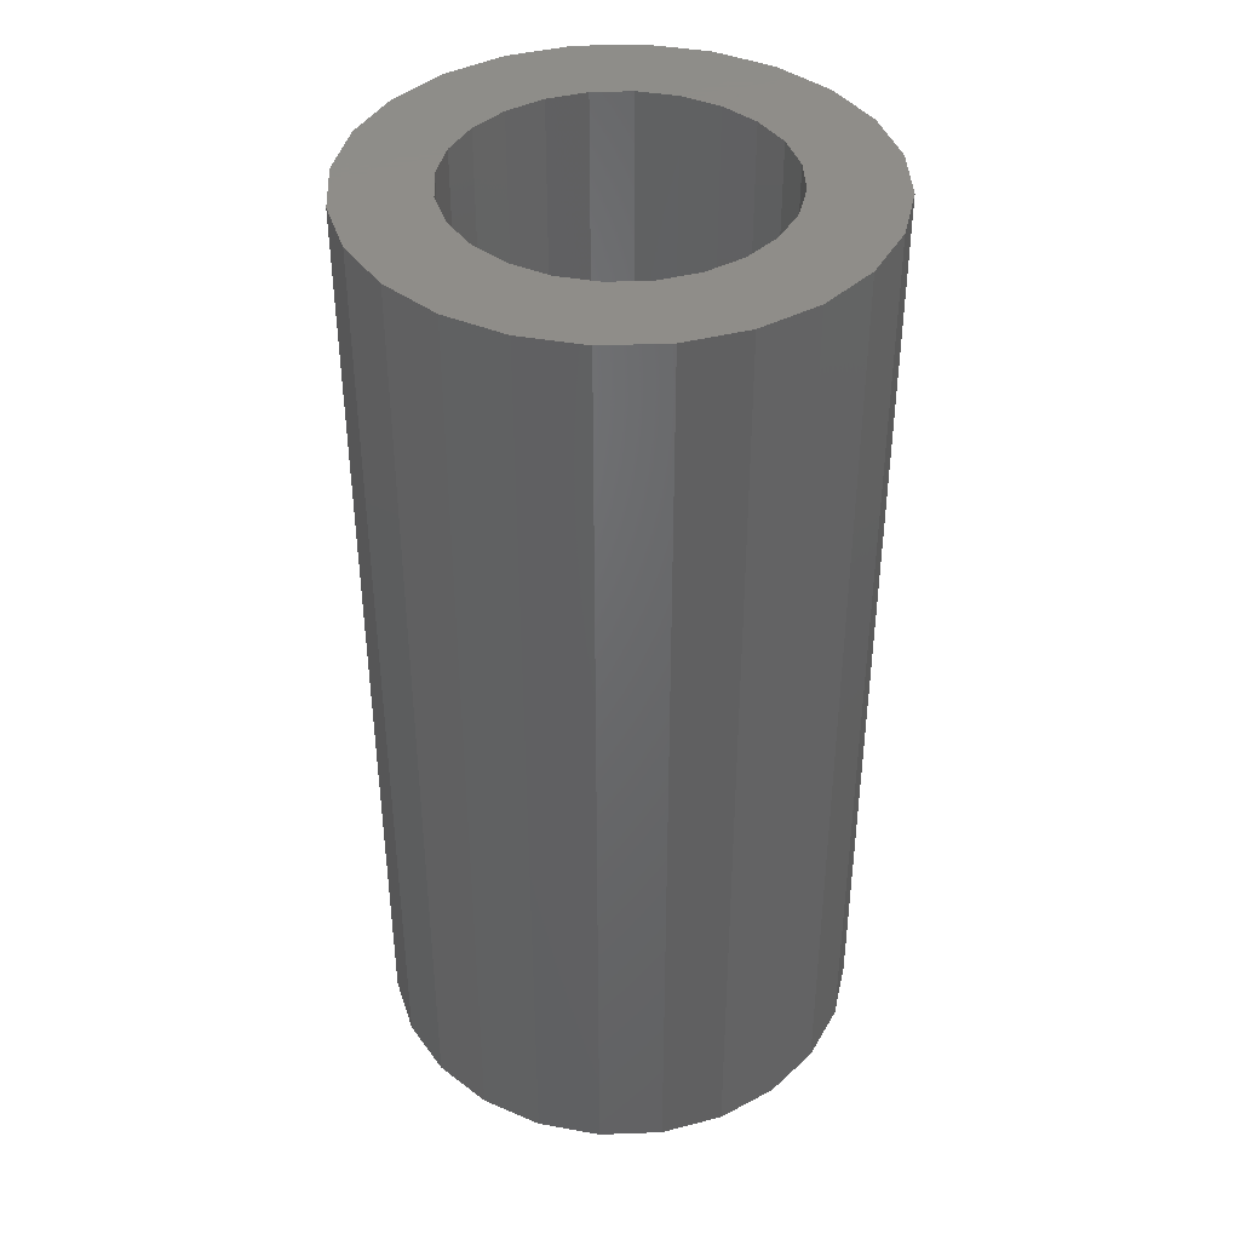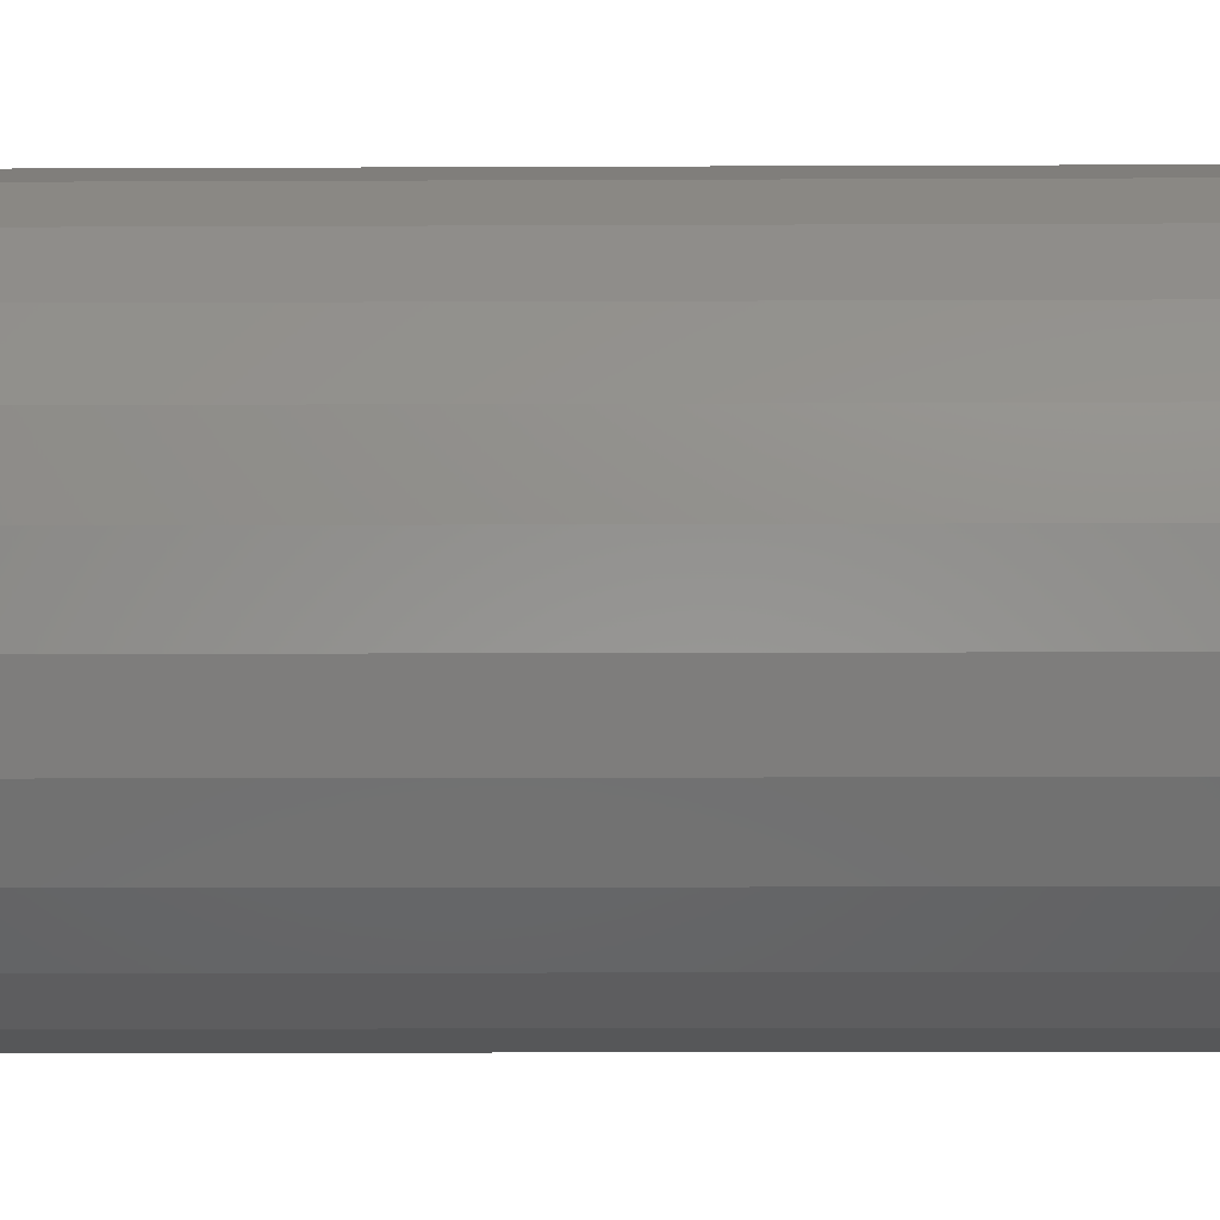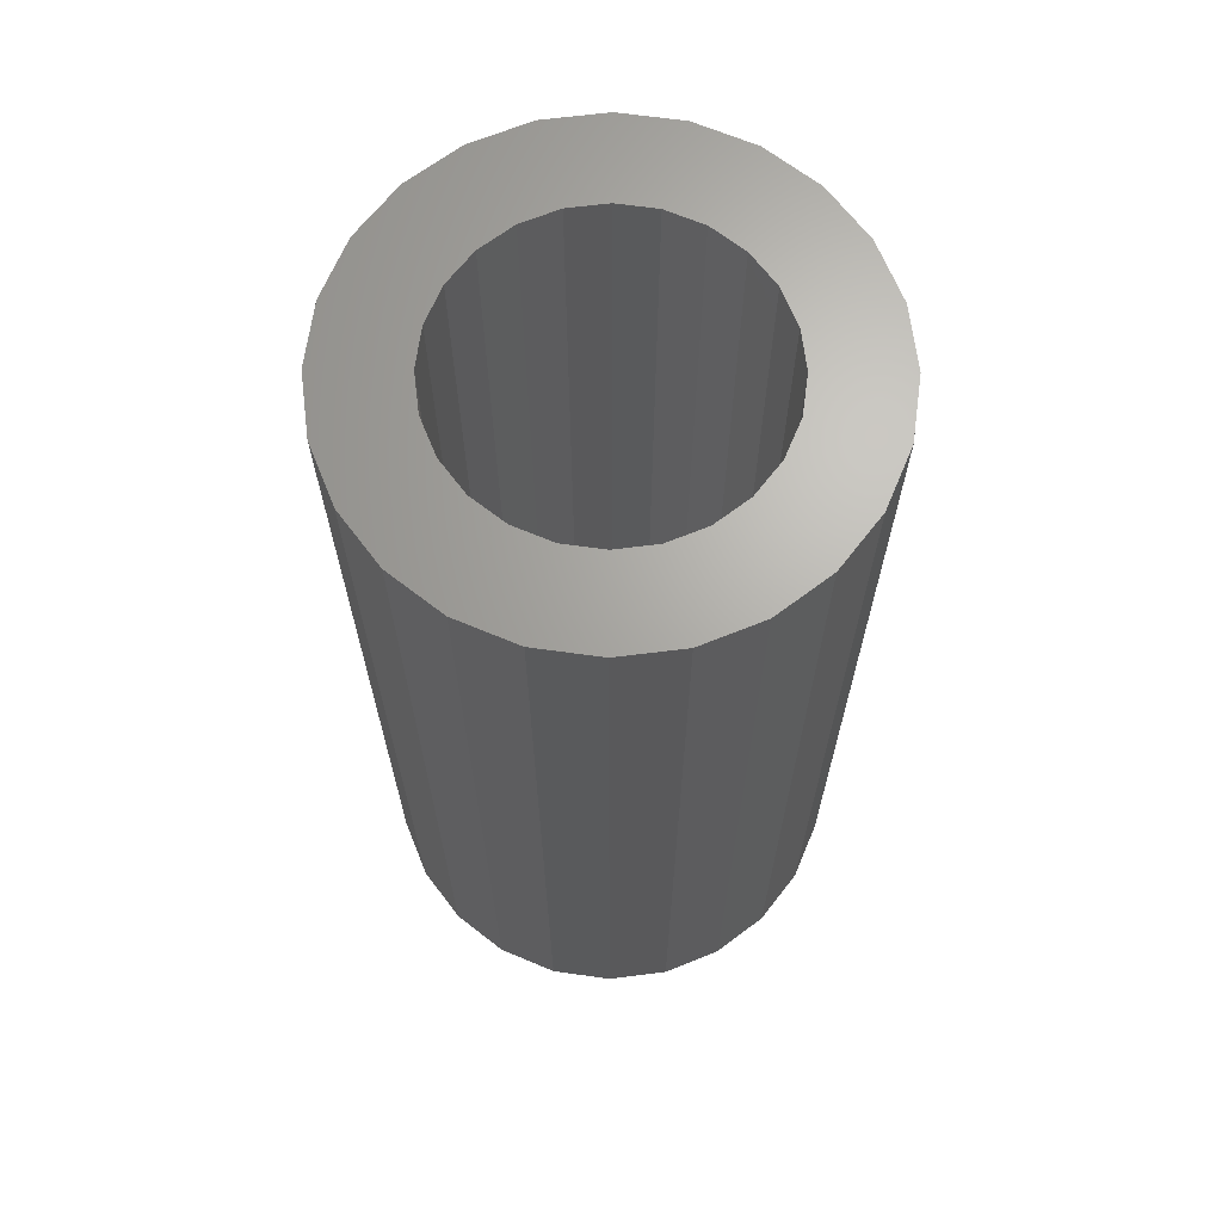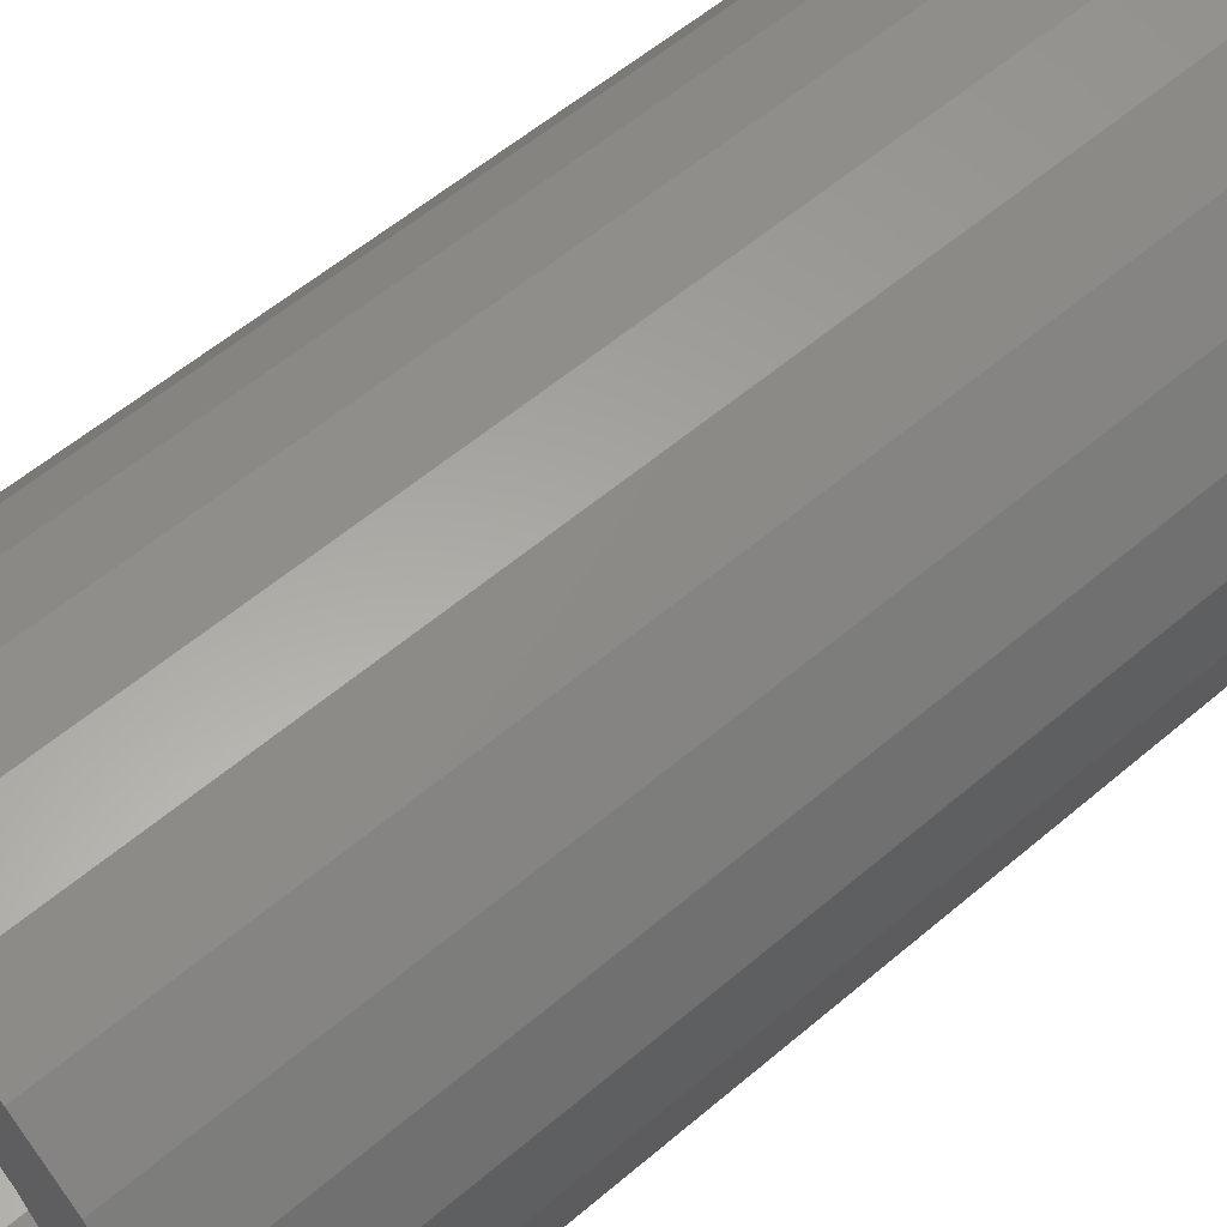
<metadata>
{"format":"stl","ext":"stl","renderer":"f3d","projection":"perspective","resolution":1024,"background":"white","views":[{"elev":40.6,"azim":-40.1,"up":"+Z"},{"elev":-10.0,"azim":-89.3,"up":"+Y"},{"elev":66.8,"azim":-29.6,"up":"+Z"},{"elev":55.9,"azim":48.0,"up":"+Y"}]}
</metadata>
<code>
# stl→obj: 288 verts, 576 faces
v -6.375 1.708 26
v -6.6 0 26
v -6.375 -1.708 26
v -4.667 -4.667 26
v -5.716 -3.3 26
v -3.3 -5.716 26
v -1.708 -6.375 26
v -3.637 -2.1 26
v -1.087 4.057 26
v 0 4.2 26
v 3.3 5.716 26
v 2.97 2.97 26
v 3.637 2.1 26
v 5.716 3.3 26
v 0 6.6 26
v 1.708 6.375 26
v -1.708 6.375 26
v -3.3 5.716 26
v -4.667 4.667 26
v -5.716 3.3 26
v -2.1 -3.637 26
v -2.97 -2.97 26
v 0 -6.6 26
v 2.97 -2.97 26
v 2.1 -3.637 26
v 4.667 -4.667 26
v 4.057 1.087 26
v 6.375 1.708 26
v -2.97 2.97 26
v -2.1 3.637 26
v 1.087 -4.057 26
v 3.3 -5.716 26
v 1.087 4.057 26
v 2.1 3.637 26
v 4.667 4.667 26
v -3.637 2.1 26
v 6.6 0 26
v 4.2 0 26
v 6.375 -1.708 26
v 4.057 -1.087 26
v 3.637 -2.1 26
v 5.716 -3.3 26
v 1.708 -6.375 26
v 0 -4.2 26
v -1.087 -4.057 26
v -4.057 -1.087 26
v -4.2 0 26
v -4.057 1.087 26
v -6.6 -3.184e-15 0
v -6.375 -1.708 2.092e-16
v -6.375 1.708 -2.092e-16
v -5.716 3.3 -4.041e-16
v -4.667 4.667 -5.715e-16
v -3.3 5.716 -7e-16
v -1.708 6.375 -7.807e-16
v 0 6.6 -8.083e-16
v 1.708 6.375 -7.807e-16
v 3.3 5.716 -7e-16
v 4.667 4.667 -5.715e-16
v 5.716 3.3 -4.041e-16
v 6.375 1.708 -2.092e-16
v 6.6 -3.184e-15 0
v 6.375 -1.708 2.092e-16
v 5.716 -3.3 4.041e-16
v 4.667 -4.667 5.715e-16
v 3.3 -5.716 7e-16
v 1.708 -6.375 7.807e-16
v 0 -6.6 8.083e-16
v -1.708 -6.375 7.807e-16
v -3.3 -5.716 7e-16
v -4.667 -4.667 5.715e-16
v -5.716 -3.3 4.041e-16
v -4.057 -1.087 7
v -4.2 -2.327e-15 7
v -4.057 1.087 7
v -3.637 -2.1 7
v -2.97 -2.97 7
v -2.1 -3.637 7
v -1.087 -4.057 7
v 0 -4.2 7
v 1.087 -4.057 7
v 2.1 -3.637 7
v 2.97 -2.97 7
v 3.637 -2.1 7
v 4.057 -1.087 7
v 4.2 -2.327e-15 7
v 4.057 1.087 7
v 3.637 2.1 7
v 2.97 2.97 7
v 2.1 3.637 7
v 1.087 4.057 7
v 0 4.2 7
v -1.087 4.057 7
v -2.1 3.637 7
v -2.97 2.97 7
v -3.637 2.1 7
v -6.321 -1.694 2.074e-16
v -6.544 -3.184e-15 0
v -6.321 1.694 -2.074e-16
v -5.667 3.272 -4.007e-16
v -4.627 4.627 -5.666e-16
v -3.272 5.667 -6.94e-16
v -1.694 6.321 -7.74e-16
v 0 6.544 -8.014e-16
v 1.694 6.321 -7.74e-16
v 3.272 5.667 -6.94e-16
v 4.627 4.627 -5.666e-16
v 5.667 3.272 -4.007e-16
v 6.544 -3.184e-15 0
v 6.321 -1.694 2.074e-16
v 5.667 -3.272 4.007e-16
v 4.627 -4.627 5.666e-16
v 3.272 -5.667 6.94e-16
v 1.694 -6.321 7.74e-16
v 0 -6.544 8.014e-16
v -1.694 -6.321 7.74e-16
v -3.272 -5.667 6.94e-16
v -4.627 -4.627 5.666e-16
v -5.667 -3.272 4.007e-16
v 6.321 1.694 -2.074e-16
v -1.6 -2.771 7
v 0 -3.2 7
v -0.8282 -3.091 7
v 0.8282 -3.091 7
v 2.263 -2.263 7
v 1.6 -2.771 7
v 2.771 -1.6 7
v 3.091 -0.8282 7
v 3.2 -2.327e-15 7
v 2.263 2.263 7
v 2.771 1.6 7
v 1.6 2.771 7
v 0.8282 3.091 7
v 3.091 0.8282 7
v -1.6 2.771 7
v -0.8282 3.091 7
v -3.091 0.8282 7
v -2.771 1.6 7
v -2.263 2.263 7
v -2.263 -2.263 7
v -2.771 -1.6 7
v 0 3.2 7
v -3.091 -0.8282 7
v -3.2 -2.327e-15 7
v -5.667 3.272 0.8615
v -6.321 1.694 0.8615
v -6.544 -3.079e-15 0.8615
v -4.627 4.627 0.8615
v -3.272 5.667 0.8615
v -1.694 6.321 0.8615
v 0 6.544 0.8615
v 1.694 6.321 0.8615
v 3.272 5.667 0.8615
v 4.627 4.627 0.8615
v 5.667 3.272 0.8615
v 6.321 1.694 0.8615
v 6.544 -3.079e-15 0.8615
v 6.321 -1.694 0.8615
v 5.667 -3.272 0.8615
v 4.627 -4.627 0.8615
v 3.272 -5.667 0.8615
v 1.694 -6.321 0.8615
v 0 -6.544 0.8615
v -1.694 -6.321 0.8615
v -3.272 -5.667 0.8615
v -4.627 -4.627 0.8615
v -5.667 -3.272 0.8615
v -6.321 -1.694 0.8615
v -3.091 0.8282 5.708
v -2.953 1.162 5.708
v -2.771 1.6 5.708
v -3.2 -2.485e-15 5.708
v -3.153 0.3583 5.708
v -3.091 -0.8282 5.708
v -3.138 -0.4699 5.708
v -2.91 -1.266 5.708
v -2.771 -1.6 5.708
v -2.263 -2.263 5.708
v -2.483 -1.976 5.708
v -1.6 -2.771 5.708
v -1.887 -2.551 5.708
v -0.8282 -3.091 5.708
v -1.162 -2.953 5.708
v 0 -3.2 5.708
v -0.3583 -3.153 5.708
v 0.8282 -3.091 5.708
v 0.4699 -3.138 5.708
v 1.6 -2.771 5.708
v 1.266 -2.91 5.708
v 2.263 -2.263 5.708
v 1.976 -2.483 5.708
v 2.771 -1.6 5.708
v 2.551 -1.887 5.708
v 3.091 -0.8282 5.708
v 2.953 -1.162 5.708
v 3.2 -2.485e-15 5.708
v 3.153 -0.3583 5.708
v 3.138 0.4699 5.708
v 3.091 0.8282 5.708
v 2.771 1.6 5.708
v 2.91 1.266 5.708
v 2.483 1.976 5.708
v 2.263 2.263 5.708
v 1.6 2.771 5.708
v 1.887 2.551 5.708
v 0.8282 3.091 5.708
v 1.162 2.953 5.708
v 0 3.2 5.708
v 0.3583 3.153 5.708
v -0.8282 3.091 5.708
v -0.4699 3.138 5.708
v -1.6 2.771 5.708
v -1.266 2.91 5.708
v -2.263 2.263 5.708
v -1.976 2.483 5.708
v -2.551 1.887 5.708
v -5.281 3.049 2.526
v -5.89 1.578 2.526
v -4.312 4.312 2.526
v -6.098 -2.875e-15 2.526
v -3.049 5.281 2.526
v -1.578 5.89 2.526
v 0 6.098 2.526
v 1.578 5.89 2.526
v 3.049 5.281 2.526
v 4.312 4.312 2.526
v 5.281 3.049 2.526
v 5.89 1.578 2.526
v 6.098 -2.875e-15 2.526
v 5.89 -1.578 2.526
v 5.281 -3.049 2.526
v 4.312 -4.312 2.526
v 3.049 -5.281 2.526
v 1.578 -5.89 2.526
v 0 -6.098 2.526
v -1.578 -5.89 2.526
v -3.049 -5.281 2.526
v -4.312 -4.312 2.526
v -5.281 -3.049 2.526
v -5.89 -1.578 2.526
v -3.881 1.04 5.236
v -4.018 -2.543e-15 5.236
v -3.48 2.009 5.236
v -3.881 -1.04 5.236
v -3.48 -2.009 5.236
v -2.841 -2.841 5.236
v -2.009 -3.48 5.236
v -1.04 -3.881 5.236
v 0 -4.018 5.236
v 1.04 -3.881 5.236
v 2.009 -3.48 5.236
v 2.841 -2.841 5.236
v 3.48 -2.009 5.236
v 3.881 -1.04 5.236
v 4.018 -2.543e-15 5.236
v 3.881 1.04 5.236
v 3.48 2.009 5.236
v 2.841 2.841 5.236
v 2.009 3.48 5.236
v 1.04 3.881 5.236
v 0 4.018 5.236
v -1.04 3.881 5.236
v -2.009 3.48 5.236
v -2.841 2.841 5.236
v -3.703 3.703 4.018
v -4.535 2.618 4.018
v -5.058 1.355 4.018
v -2.618 4.535 4.018
v -5.236 -2.692e-15 4.018
v -1.355 5.058 4.018
v 0 5.236 4.018
v 1.355 5.058 4.018
v 2.618 4.535 4.018
v 3.703 3.703 4.018
v 4.535 2.618 4.018
v 5.058 1.355 4.018
v 5.236 -2.692e-15 4.018
v 5.058 -1.355 4.018
v 4.535 -2.618 4.018
v 3.703 -3.703 4.018
v 2.618 -4.535 4.018
v 1.355 -5.058 4.018
v 0 -5.236 4.018
v -1.355 -5.058 4.018
v -2.618 -4.535 4.018
v -3.703 -3.703 4.018
v -4.535 -2.618 4.018
v -5.058 -1.355 4.018
f 1 2 3
f 4 1 5
f 5 1 3
f 6 1 4
f 7 1 6
f 8 1 7
f 9 10 11
f 12 13 14
f 15 1 16
f 17 1 15
f 18 1 17
f 19 1 18
f 20 1 19
f 21 22 23
f 24 25 26
f 13 27 28
f 29 30 1
f 25 31 32
f 33 34 35
f 16 1 30
f 16 9 11
f 16 30 9
f 11 10 35
f 10 33 35
f 35 34 14
f 34 12 14
f 14 13 28
f 36 29 1
f 28 27 37
f 37 38 39
f 38 40 39
f 39 41 42
f 42 24 26
f 27 38 37
f 26 25 32
f 40 41 39
f 32 31 43
f 31 44 43
f 43 45 23
f 45 21 23
f 23 22 7
f 22 8 7
f 46 47 1
f 8 46 1
f 44 45 43
f 47 48 1
f 41 24 42
f 48 36 1
f 2 49 3
f 3 49 50
f 2 1 49
f 49 1 51
f 1 20 51
f 51 20 52
f 20 19 52
f 52 19 53
f 19 18 53
f 53 18 54
f 18 17 54
f 54 17 55
f 17 15 55
f 55 15 56
f 15 16 56
f 56 16 57
f 16 11 57
f 57 11 58
f 11 35 58
f 58 35 59
f 59 35 14
f 60 59 14
f 60 14 28
f 61 60 28
f 61 28 37
f 62 61 37
f 37 39 63
f 62 37 63
f 39 42 64
f 63 39 64
f 42 26 65
f 64 42 65
f 26 32 66
f 65 26 66
f 32 43 67
f 66 32 67
f 43 23 68
f 67 43 68
f 23 7 69
f 68 23 69
f 7 6 70
f 69 7 70
f 6 4 71
f 70 6 71
f 5 72 4
f 4 72 71
f 3 50 5
f 5 50 72
f 46 73 74
f 47 46 74
f 74 75 48
f 47 74 48
f 8 76 73
f 46 8 73
f 22 77 76
f 8 22 76
f 78 77 21
f 21 77 22
f 79 78 45
f 45 78 21
f 80 79 44
f 44 79 45
f 81 80 31
f 31 80 44
f 82 81 25
f 25 81 31
f 83 82 24
f 24 82 25
f 84 83 41
f 41 83 24
f 85 84 40
f 40 84 41
f 86 85 38
f 38 85 40
f 86 38 87
f 87 38 27
f 87 27 88
f 88 27 13
f 88 13 89
f 89 13 12
f 90 89 12
f 34 90 12
f 91 90 34
f 33 91 34
f 92 91 33
f 10 92 33
f 93 92 10
f 9 93 10
f 94 93 9
f 30 94 9
f 95 94 30
f 29 95 30
f 96 95 29
f 36 96 29
f 75 96 36
f 48 75 36
f 97 50 98
f 99 51 52
f 100 52 53
f 101 53 54
f 102 54 55
f 103 55 56
f 104 56 57
f 105 57 58
f 106 58 59
f 107 59 60
f 108 60 61
f 109 61 62
f 110 62 63
f 111 63 64
f 112 64 65
f 113 65 66
f 114 66 67
f 115 67 68
f 116 68 69
f 117 69 70
f 118 70 71
f 119 71 72
f 98 51 99
f 49 51 98
f 49 98 50
f 119 50 97
f 118 71 119
f 50 119 72
f 120 61 109
f 107 60 108
f 108 61 120
f 109 62 110
f 110 63 111
f 111 64 112
f 112 65 113
f 113 66 114
f 115 68 116
f 114 67 115
f 99 52 100
f 100 53 101
f 101 54 102
f 102 55 103
f 103 56 104
f 104 57 105
f 105 58 106
f 106 59 107
f 116 69 117
f 117 70 118
f 73 76 77
f 79 73 78
f 78 73 77
f 80 73 79
f 121 73 80
f 122 123 81
f 124 122 82
f 125 126 83
f 127 125 84
f 128 127 85
f 129 128 86
f 130 131 88
f 132 130 89
f 133 132 90
f 131 134 87
f 95 73 94
f 96 73 95
f 75 73 96
f 74 73 75
f 135 136 92
f 94 73 137
f 94 138 93
f 94 137 138
f 138 139 93
f 93 135 92
f 139 135 93
f 92 136 91
f 140 141 73
f 136 142 91
f 91 133 90
f 90 132 89
f 89 130 88
f 88 131 87
f 87 134 86
f 134 129 86
f 86 128 85
f 85 127 84
f 84 125 83
f 143 144 73
f 83 126 82
f 126 124 82
f 82 122 81
f 81 123 80
f 123 121 80
f 140 73 121
f 142 133 91
f 144 137 73
f 141 143 73
f 99 100 145
f 146 99 145
f 98 99 146
f 147 98 146
f 100 101 148
f 145 100 148
f 101 102 149
f 148 101 149
f 102 103 150
f 149 102 150
f 103 104 151
f 150 103 151
f 104 105 152
f 151 104 152
f 105 106 153
f 152 105 153
f 106 107 154
f 153 106 154
f 108 155 107
f 107 155 154
f 120 156 108
f 108 156 155
f 109 157 120
f 120 157 156
f 109 110 157
f 157 110 158
f 110 111 158
f 158 111 159
f 111 112 159
f 159 112 160
f 112 113 160
f 160 113 161
f 113 114 161
f 161 114 162
f 114 115 162
f 162 115 163
f 115 116 163
f 163 116 164
f 116 117 164
f 164 117 165
f 117 118 165
f 165 118 166
f 166 118 119
f 167 166 119
f 167 119 97
f 168 167 97
f 168 97 98
f 147 168 98
f 138 169 170
f 171 138 170
f 138 137 169
f 172 173 169
f 144 172 137
f 137 172 169
f 143 174 175
f 172 143 175
f 172 144 143
f 176 141 177
f 176 174 141
f 174 143 141
f 140 178 179
f 177 140 179
f 177 141 140
f 180 181 121
f 121 181 178
f 121 178 140
f 123 182 183
f 183 180 123
f 123 180 121
f 184 185 122
f 122 185 182
f 122 182 123
f 186 187 124
f 124 187 184
f 124 184 122
f 126 188 189
f 189 186 126
f 126 186 124
f 190 191 125
f 125 191 188
f 125 188 126
f 192 193 127
f 127 193 190
f 127 190 125
f 128 194 195
f 195 192 128
f 128 192 127
f 196 197 129
f 129 197 194
f 129 194 128
f 198 196 129
f 198 129 199
f 129 134 199
f 200 201 199
f 199 134 200
f 134 131 200
f 202 200 131
f 202 131 203
f 131 130 203
f 204 205 203
f 132 204 130
f 130 204 203
f 132 206 207
f 204 132 207
f 132 133 206
f 208 209 206
f 142 208 133
f 133 208 206
f 210 211 142
f 142 211 208
f 210 142 136
f 210 212 213
f 210 136 212
f 136 135 212
f 214 215 135
f 135 215 212
f 214 135 139
f 171 216 214
f 138 171 139
f 139 171 214
f 145 217 146
f 146 218 147
f 217 218 146
f 148 219 145
f 219 217 145
f 220 168 147
f 218 220 147
f 149 221 148
f 221 219 148
f 150 222 149
f 222 221 149
f 151 223 150
f 223 222 150
f 152 224 151
f 224 223 151
f 153 225 152
f 152 225 224
f 154 226 153
f 153 226 225
f 155 227 154
f 154 227 226
f 156 228 155
f 155 228 227
f 156 157 229
f 156 229 228
f 229 157 230
f 157 158 230
f 158 159 231
f 230 158 231
f 159 160 232
f 231 159 232
f 160 161 233
f 232 160 233
f 161 162 234
f 233 161 234
f 162 163 235
f 234 162 235
f 236 163 164
f 235 163 236
f 237 164 165
f 236 164 237
f 238 165 166
f 237 165 238
f 239 166 167
f 238 166 239
f 240 167 168
f 239 167 240
f 220 240 168
f 241 169 173
f 241 173 242
f 171 243 216
f 171 170 243
f 243 170 241
f 170 169 241
f 175 244 172
f 172 244 242
f 173 172 242
f 174 244 175
f 176 245 174
f 174 245 244
f 176 177 245
f 177 179 246
f 246 245 177
f 179 178 246
f 181 247 178
f 178 247 246
f 180 247 181
f 183 248 180
f 180 248 247
f 182 248 183
f 182 185 249
f 249 248 182
f 184 249 185
f 250 249 187
f 187 249 184
f 186 250 187
f 251 250 189
f 189 250 186
f 188 251 189
f 191 252 188
f 188 252 251
f 190 252 191
f 253 252 193
f 193 252 190
f 192 253 193
f 254 253 195
f 195 253 192
f 194 254 195
f 197 255 194
f 194 255 254
f 196 255 197
f 255 196 256
f 256 196 198
f 198 199 256
f 257 200 258
f 258 200 202
f 256 199 257
f 257 199 201
f 257 201 200
f 258 202 203
f 258 203 259
f 259 203 205
f 205 204 259
f 260 206 209
f 260 209 261
f 204 207 259
f 259 207 260
f 260 207 206
f 208 211 261
f 261 211 262
f 209 208 261
f 210 262 211
f 263 212 215
f 263 215 264
f 210 213 262
f 262 213 263
f 213 212 263
f 215 214 264
f 214 216 264
f 264 216 243
f 219 265 217
f 217 266 218
f 265 266 217
f 218 267 220
f 266 267 218
f 221 268 219
f 268 265 219
f 269 240 220
f 267 269 220
f 222 270 221
f 270 268 221
f 223 271 222
f 271 270 222
f 224 272 223
f 272 271 223
f 225 273 224
f 224 273 272
f 226 274 225
f 225 274 273
f 227 275 226
f 226 275 274
f 227 228 276
f 227 276 275
f 228 229 277
f 228 277 276
f 277 229 278
f 229 230 278
f 230 231 279
f 278 230 279
f 231 232 280
f 279 231 280
f 232 233 281
f 280 232 281
f 233 234 282
f 281 233 282
f 234 235 283
f 282 234 283
f 284 235 236
f 283 235 284
f 285 236 237
f 284 236 285
f 286 237 238
f 285 237 286
f 287 238 239
f 286 238 287
f 288 239 240
f 288 287 239
f 269 288 240
f 243 241 267
f 267 241 269
f 241 242 269
f 242 288 269
f 242 244 288
f 264 243 266
f 266 243 267
f 244 287 288
f 244 245 287
f 245 286 287
f 245 246 286
f 246 285 286
f 247 285 246
f 247 284 285
f 248 284 247
f 248 283 284
f 249 283 248
f 282 283 249
f 250 282 249
f 281 282 250
f 251 281 250
f 280 281 251
f 252 280 251
f 279 280 252
f 253 279 252
f 278 279 253
f 254 278 253
f 277 278 254
f 255 277 254
f 276 277 255
f 276 255 256
f 275 276 256
f 275 256 257
f 274 257 258
f 274 258 273
f 273 258 259
f 274 275 257
f 273 259 272
f 272 259 260
f 272 260 271
f 260 261 271
f 271 261 270
f 261 262 270
f 270 262 268
f 262 263 268
f 268 263 265
f 263 264 265
f 265 264 266

</code>
